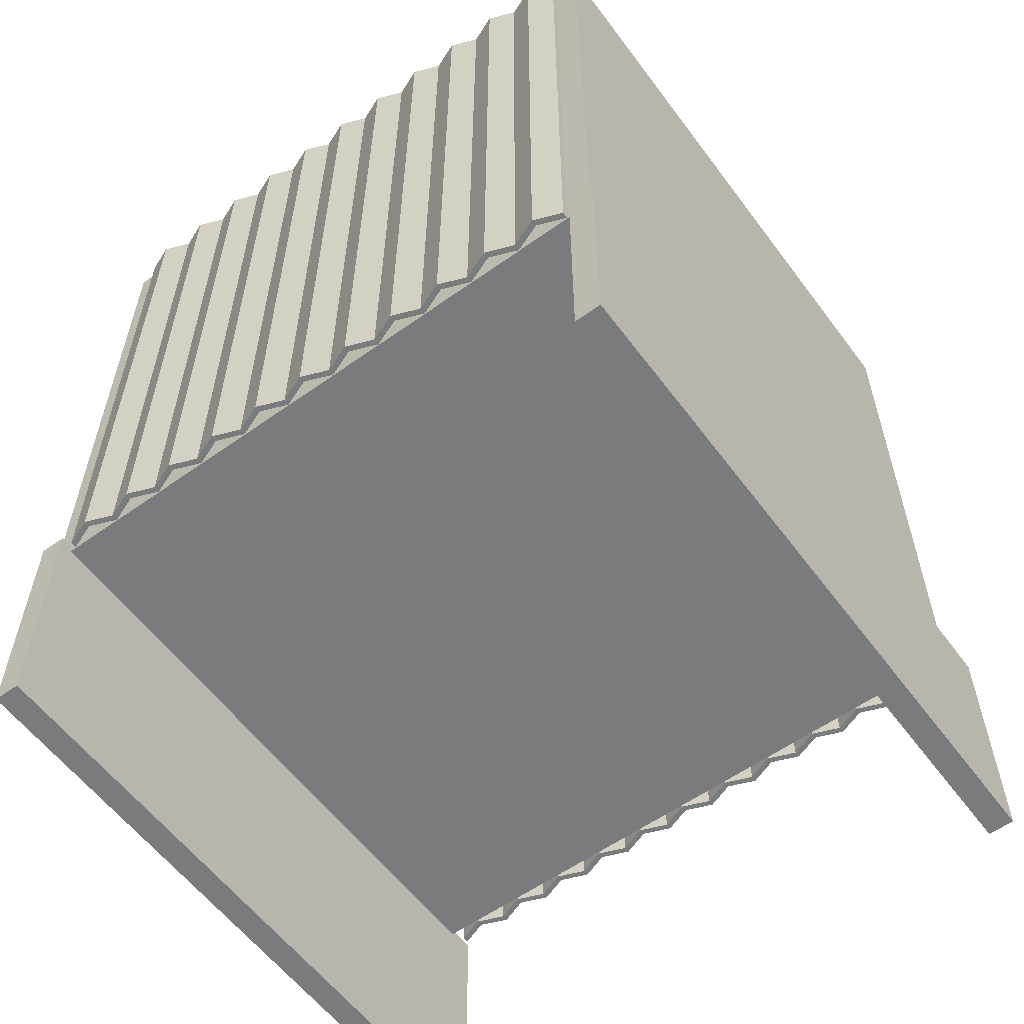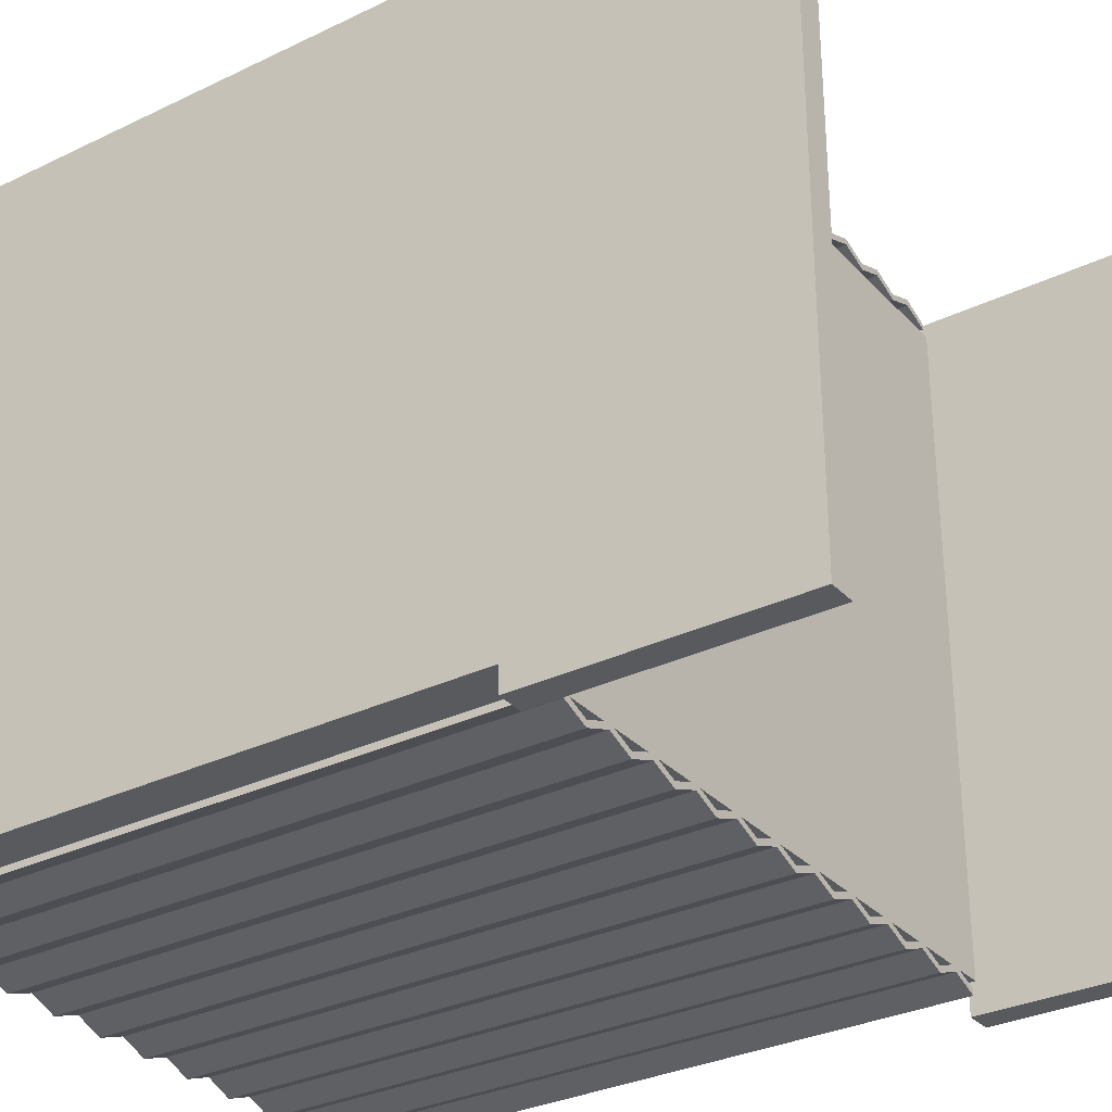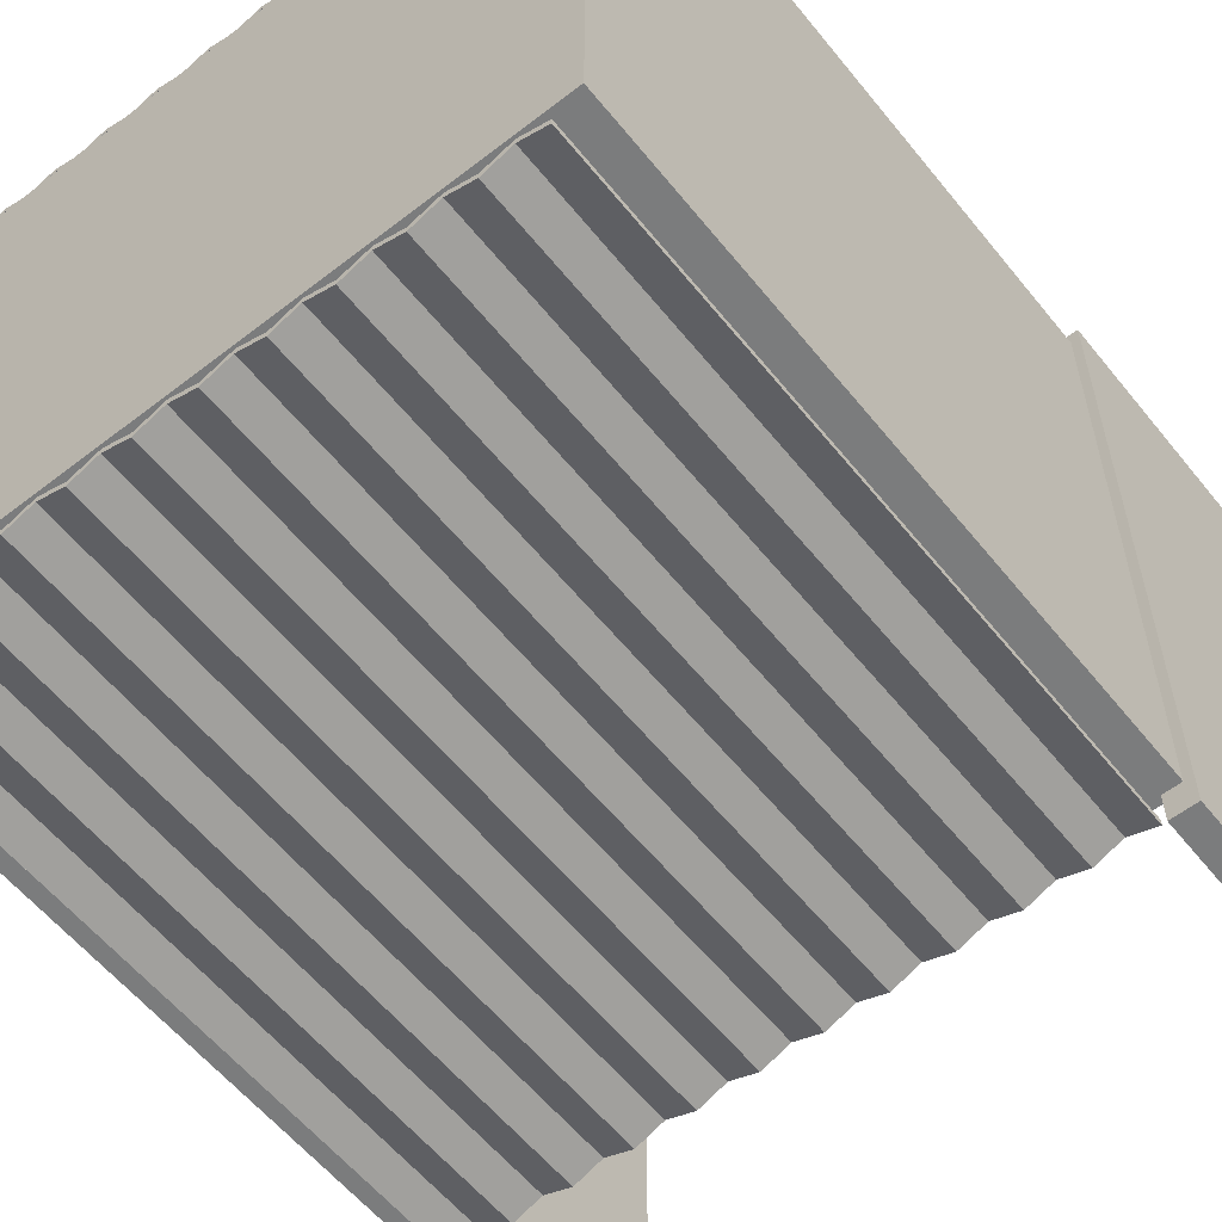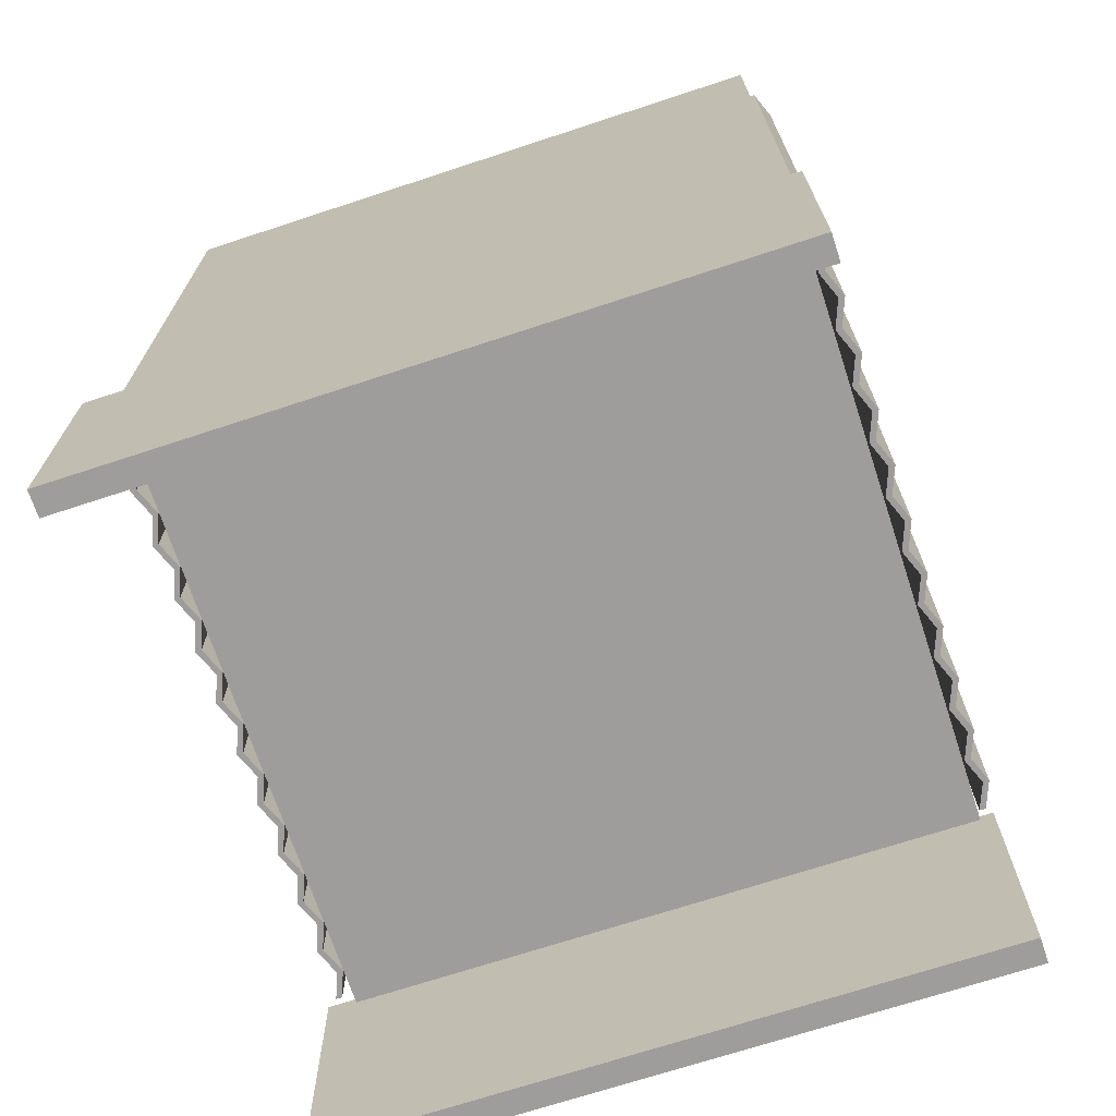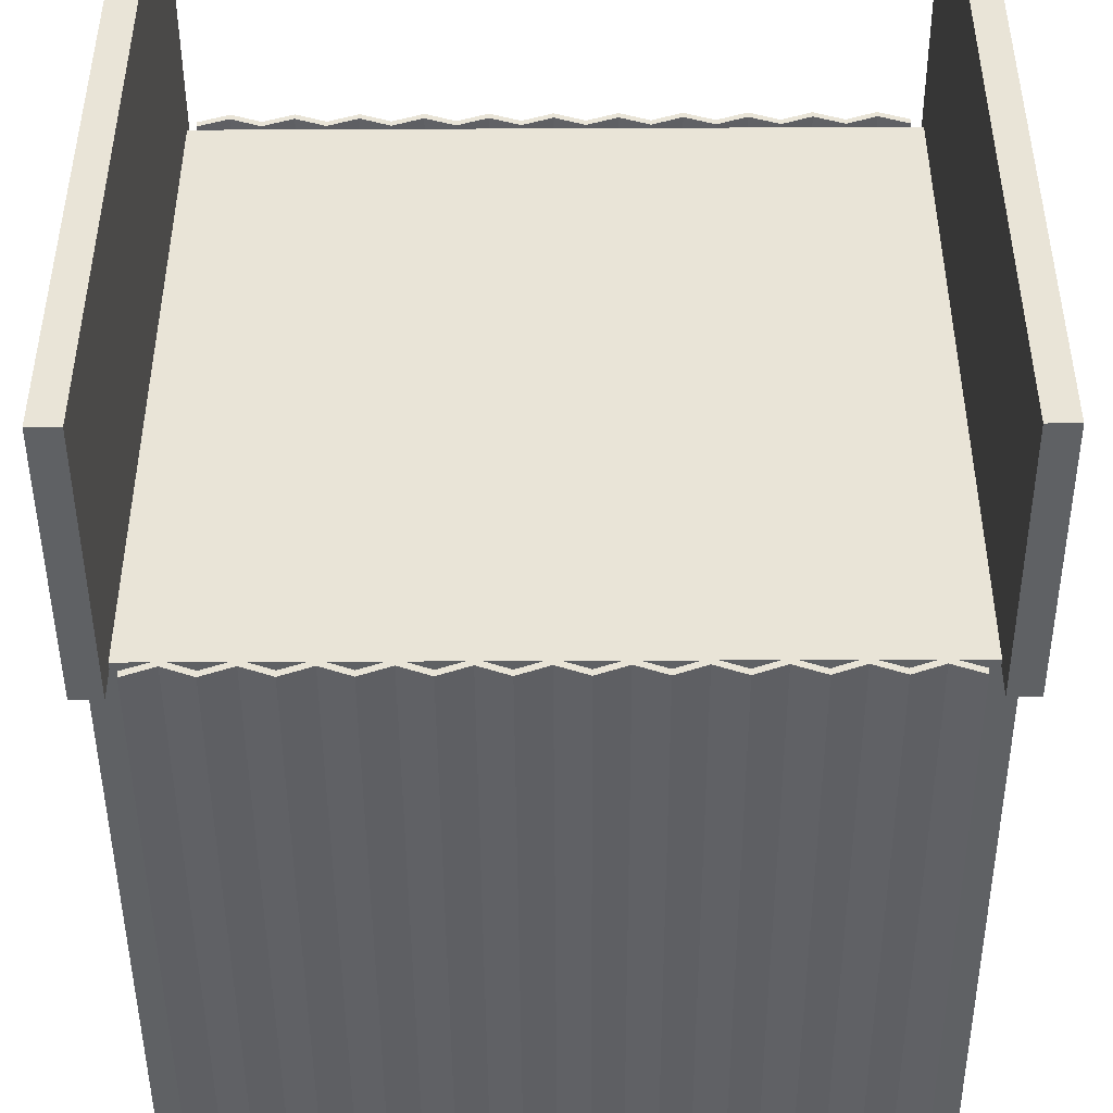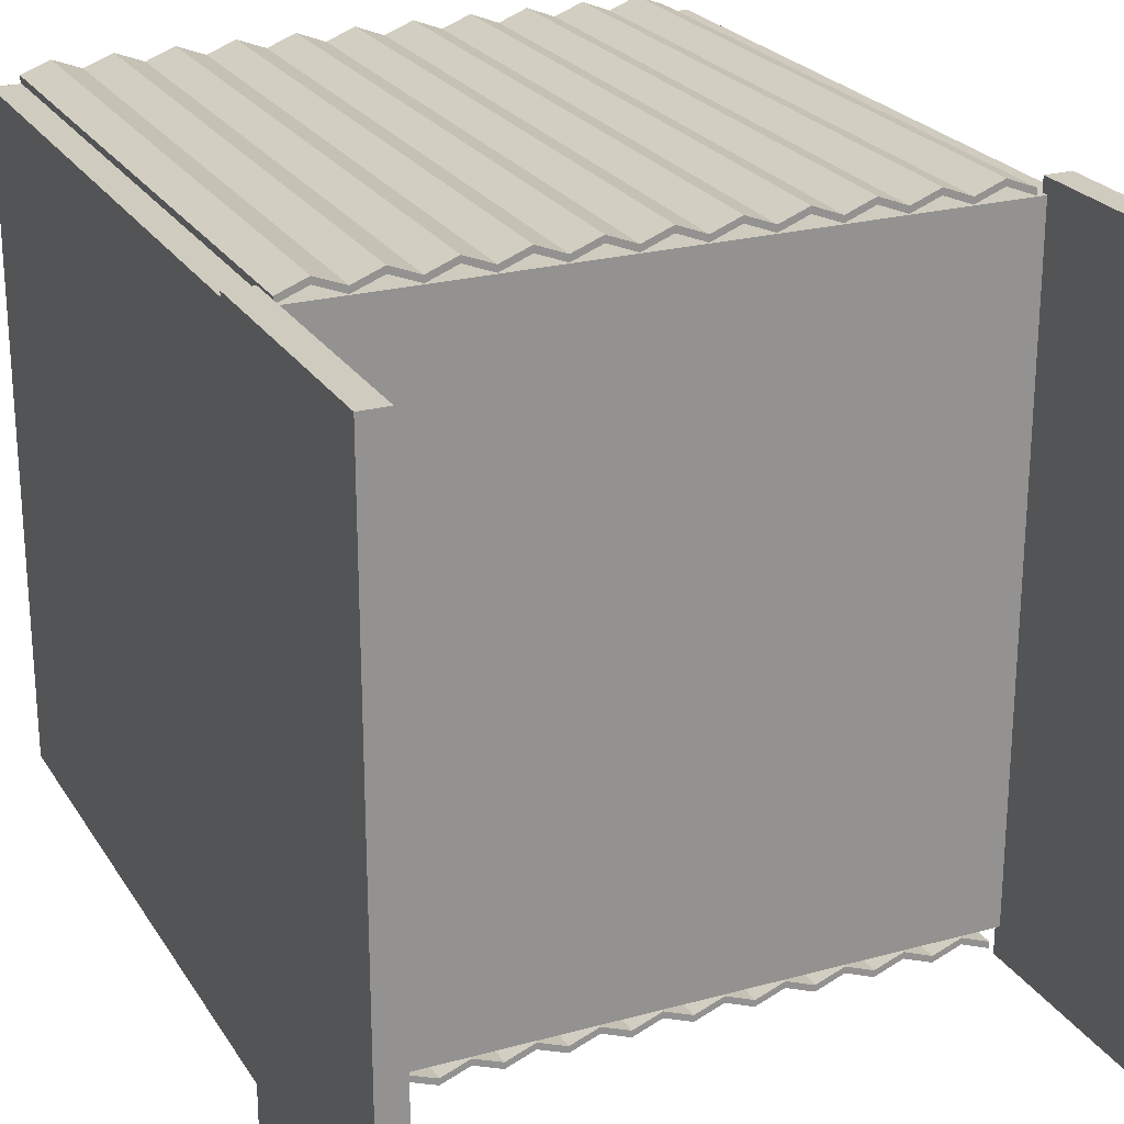
<metadata>
{"format":"obj","ext":"obj","renderer":"f3d","projection":"perspective","resolution":1024,"background":"white","views":[{"elev":-58.3,"azim":36.4,"up":"+Y"},{"elev":-31.3,"azim":-55.4,"up":"+Z"},{"elev":-58.6,"azim":-141.4,"up":"+Z"},{"elev":-70.4,"azim":-71.8,"up":"+Y"},{"elev":-46.5,"azim":0.3,"up":"+Z"},{"elev":23.7,"azim":-24.5,"up":"+Z"}]}
</metadata>
<code>
o SecurityBox
v -6.582 4.439 7.832
v -6.582 1.22 7.832
v -9.661 4.439 7.832
v -9.661 1.22 7.832
v -9.661 4.439 7.8
v -6.582 4.439 7.8
v -6.582 1.22 7.8
v -9.661 1.22 7.8
v -9.521 4.439 7.886
v -9.381 4.439 7.832
v -9.241 4.439 7.886
v -9.101 4.439 7.832
v -8.961 4.439 7.886
v -8.821 4.439 7.832
v -8.681 4.439 7.886
v -8.541 4.439 7.832
v -8.401 4.439 7.886
v -8.261 4.439 7.832
v -8.121 4.439 7.886
v -7.981 4.439 7.832
v -7.841 4.439 7.886
v -7.701 4.439 7.832
v -7.561 4.439 7.886
v -7.421 4.439 7.832
v -7.281 4.439 7.886
v -7.141 4.439 7.832
v -7.002 4.439 7.886
v -6.862 4.439 7.832
v -6.722 4.439 7.886
v -6.722 1.22 7.886
v -6.862 1.22 7.832
v -7.002 1.22 7.886
v -7.141 1.22 7.832
v -7.281 1.22 7.886
v -7.421 1.22 7.832
v -7.561 1.22 7.886
v -7.701 1.22 7.832
v -7.841 1.22 7.886
v -7.981 1.22 7.832
v -8.121 1.22 7.886
v -8.261 1.22 7.832
v -8.401 1.22 7.886
v -8.541 1.22 7.832
v -8.681 1.22 7.886
v -8.821 1.22 7.832
v -8.961 1.22 7.886
v -9.101 1.22 7.832
v -9.241 1.22 7.886
v -9.381 1.22 7.832
v -9.521 1.22 7.886
v -9.521 4.439 7.854
v -9.381 4.439 7.8
v -9.241 4.439 7.854
v -9.101 4.439 7.8
v -8.961 4.439 7.854
v -8.821 4.439 7.8
v -8.681 4.439 7.854
v -8.541 4.439 7.8
v -8.401 4.439 7.854
v -8.261 4.439 7.8
v -8.121 4.439 7.854
v -7.981 4.439 7.8
v -7.841 4.439 7.854
v -7.701 4.439 7.8
v -7.561 4.439 7.854
v -7.421 4.439 7.8
v -7.281 4.439 7.854
v -7.141 4.439 7.8
v -7.002 4.439 7.854
v -6.862 4.439 7.8
v -6.722 4.439 7.854
v -6.722 1.22 7.854
v -6.862 1.22 7.8
v -7.002 1.22 7.854
v -7.141 1.22 7.8
v -7.281 1.22 7.854
v -7.421 1.22 7.8
v -7.561 1.22 7.854
v -7.701 1.22 7.8
v -7.841 1.22 7.854
v -7.981 1.22 7.8
v -8.121 1.22 7.854
v -8.261 1.22 7.8
v -8.401 1.22 7.854
v -8.541 1.22 7.8
v -8.681 1.22 7.854
v -8.821 1.22 7.8
v -8.961 1.22 7.854
v -9.101 1.22 7.8
v -9.241 1.22 7.854
v -9.381 1.22 7.8
v -9.521 1.22 7.854
v -6.692 1.464 11.1
v -6.692 4.219 11.1
v -9.55 1.464 11.1
v -9.55 4.219 11.1
v -6.692 1.464 7.886
v -6.692 4.219 7.886
v -9.55 1.464 7.886
v -9.55 4.219 7.886
v -9.791 1.233 11.1
v -6.451 1.233 11.1
v -6.451 4.451 11.1
v -9.791 4.451 11.1
v -9.791 4.451 7.886
v -9.791 1.233 7.886
v -6.451 1.233 7.886
v -6.451 4.451 7.886
v -6.582 4.439 11.14
v -6.582 1.22 11.14
v -9.661 4.439 11.14
v -9.661 1.22 11.14
v -9.661 4.439 11.11
v -6.582 4.439 11.11
v -6.582 1.22 11.11
v -9.661 1.22 11.11
v -9.521 4.439 11.2
v -9.381 4.439 11.14
v -9.241 4.439 11.2
v -9.101 4.439 11.14
v -8.961 4.439 11.2
v -8.821 4.439 11.14
v -8.681 4.439 11.2
v -8.541 4.439 11.14
v -8.401 4.439 11.2
v -8.261 4.439 11.14
v -8.121 4.439 11.2
v -7.981 4.439 11.14
v -7.841 4.439 11.2
v -7.701 4.439 11.14
v -7.561 4.439 11.2
v -7.421 4.439 11.14
v -7.281 4.439 11.2
v -7.141 4.439 11.14
v -7.002 4.439 11.2
v -6.862 4.439 11.14
v -6.722 4.439 11.2
v -6.722 1.22 11.2
v -6.862 1.22 11.14
v -7.002 1.22 11.2
v -7.141 1.22 11.14
v -7.281 1.22 11.2
v -7.421 1.22 11.14
v -7.561 1.22 11.2
v -7.701 1.22 11.14
v -7.841 1.22 11.2
v -7.981 1.22 11.14
v -8.121 1.22 11.2
v -8.261 1.22 11.14
v -8.401 1.22 11.2
v -8.541 1.22 11.14
v -8.681 1.22 11.2
v -8.821 1.22 11.14
v -8.961 1.22 11.2
v -9.101 1.22 11.14
v -9.241 1.22 11.2
v -9.381 1.22 11.14
v -9.521 1.22 11.2
v -9.521 4.439 11.17
v -9.381 4.439 11.11
v -9.241 4.439 11.17
v -9.101 4.439 11.11
v -8.961 4.439 11.17
v -8.821 4.439 11.11
v -8.681 4.439 11.17
v -8.541 4.439 11.11
v -8.401 4.439 11.17
v -8.261 4.439 11.11
v -8.121 4.439 11.17
v -7.981 4.439 11.11
v -7.841 4.439 11.17
v -7.701 4.439 11.11
v -7.561 4.439 11.17
v -7.421 4.439 11.11
v -7.281 4.439 11.17
v -7.141 4.439 11.11
v -7.002 4.439 11.17
v -6.862 4.439 11.11
v -6.722 4.439 11.17
v -6.722 1.22 11.17
v -6.862 1.22 11.11
v -7.002 1.22 11.17
v -7.141 1.22 11.11
v -7.281 1.22 11.17
v -7.421 1.22 11.11
v -7.561 1.22 11.17
v -7.701 1.22 11.11
v -7.841 1.22 11.17
v -7.981 1.22 11.11
v -8.121 1.22 11.17
v -8.261 1.22 11.11
v -8.401 1.22 11.17
v -8.541 1.22 11.11
v -8.681 1.22 11.17
v -8.821 1.22 11.11
v -8.961 1.22 11.17
v -9.101 1.22 11.11
v -9.241 1.22 11.17
v -9.381 1.22 11.11
v -9.521 1.22 11.17
v -9.702 1.267 11.18
v -9.702 -0.007548 11.18
v -6.527 1.267 11.18
v -6.527 -0.007549 11.18
v -9.702 1.267 7.735
v -9.702 -0.007548 7.735
v -6.527 1.267 7.735
v -6.527 -0.007549 7.735
v -6.394 1.267 11.18
v -9.834 1.267 11.18
v -9.834 -0.007548 11.18
v -6.394 -0.007549 11.18
v -6.394 -0.007549 7.735
v -6.394 1.267 7.735
v -9.834 1.267 7.735
v -9.834 -0.007548 7.735
f 3 50 9
f 92 5 51
f 3 8 4
f 2 6 1
f 4 92 50
f 1 71 29
f 3 51 5
f 10 51 9
f 10 53 52
f 12 53 11
f 12 55 54
f 14 55 13
f 14 57 56
f 16 57 15
f 16 59 58
f 18 59 17
f 18 61 60
f 20 61 19
f 20 63 62
f 22 63 21
f 22 65 64
f 24 65 23
f 24 67 66
f 26 67 25
f 26 69 68
f 28 69 27
f 28 71 70
f 2 72 7
f 31 72 30
f 31 74 73
f 33 74 32
f 33 76 75
f 35 76 34
f 35 78 77
f 37 78 36
f 37 80 79
f 39 80 38
f 39 82 81
f 41 82 40
f 41 84 83
f 43 84 42
f 43 86 85
f 45 86 44
f 45 88 87
f 47 88 46
f 47 90 89
f 49 90 48
f 49 92 91
f 7 71 6
f 72 70 71
f 73 69 70
f 74 68 69
f 75 67 68
f 76 66 67
f 77 65 66
f 78 64 65
f 79 63 64
f 80 62 63
f 81 61 62
f 82 60 61
f 83 59 60
f 84 58 59
f 85 57 58
f 86 56 57
f 87 55 56
f 88 54 55
f 89 53 54
f 90 52 53
f 91 51 52
f 29 2 1
f 28 30 29
f 27 31 28
f 26 32 27
f 25 33 26
f 24 34 25
f 23 35 24
f 22 36 23
f 21 37 22
f 20 38 21
f 19 39 20
f 18 40 19
f 17 41 18
f 16 42 17
f 15 43 16
f 14 44 15
f 13 45 14
f 12 46 13
f 11 47 12
f 10 48 11
f 9 49 10
f 98 96 100
f 104 106 101
f 100 95 99
f 108 102 107
f 106 102 101
f 104 108 105
f 95 102 93
f 93 103 94
f 94 104 96
f 96 101 95
f 99 105 100
f 97 106 99
f 100 108 98
f 98 107 97
f 97 94 98
f 99 93 97
f 111 158 117
f 200 113 159
f 111 116 112
f 110 114 109
f 112 200 158
f 109 179 137
f 111 159 113
f 118 159 117
f 118 161 160
f 120 161 119
f 120 163 162
f 122 163 121
f 122 165 164
f 124 165 123
f 124 167 166
f 126 167 125
f 126 169 168
f 128 169 127
f 128 171 170
f 130 171 129
f 130 173 172
f 132 173 131
f 132 175 174
f 134 175 133
f 134 177 176
f 136 177 135
f 136 179 178
f 110 180 115
f 139 180 138
f 139 182 181
f 141 182 140
f 141 184 183
f 143 184 142
f 143 186 185
f 145 186 144
f 145 188 187
f 147 188 146
f 147 190 189
f 149 190 148
f 149 192 191
f 151 192 150
f 151 194 193
f 153 194 152
f 153 196 195
f 155 196 154
f 155 198 197
f 157 198 156
f 157 200 199
f 115 179 114
f 180 178 179
f 181 177 178
f 182 176 177
f 183 175 176
f 184 174 175
f 185 173 174
f 186 172 173
f 187 171 172
f 188 170 171
f 189 169 170
f 190 168 169
f 191 167 168
f 192 166 167
f 193 165 166
f 194 164 165
f 195 163 164
f 196 162 163
f 197 161 162
f 198 160 161
f 199 159 160
f 137 110 109
f 136 138 137
f 135 139 136
f 134 140 135
f 133 141 134
f 132 142 133
f 131 143 132
f 130 144 131
f 129 145 130
f 128 146 129
f 127 147 128
f 126 148 127
f 125 149 126
f 124 150 125
f 123 151 124
f 122 152 123
f 121 153 122
f 120 154 121
f 119 155 120
f 118 156 119
f 117 157 118
f 212 214 209
f 208 203 207
f 216 210 215
f 201 211 202
f 204 209 203
f 207 213 208
f 205 216 215
f 205 202 206
f 207 209 214
f 201 215 210
f 204 213 212
f 216 202 211
f 3 4 50
f 92 8 5
f 3 5 8
f 2 7 6
f 4 8 92
f 1 6 71
f 3 9 51
f 10 52 51
f 10 11 53
f 12 54 53
f 12 13 55
f 14 56 55
f 14 15 57
f 16 58 57
f 16 17 59
f 18 60 59
f 18 19 61
f 20 62 61
f 20 21 63
f 22 64 63
f 22 23 65
f 24 66 65
f 24 25 67
f 26 68 67
f 26 27 69
f 28 70 69
f 28 29 71
f 2 30 72
f 31 73 72
f 31 32 74
f 33 75 74
f 33 34 76
f 35 77 76
f 35 36 78
f 37 79 78
f 37 38 80
f 39 81 80
f 39 40 82
f 41 83 82
f 41 42 84
f 43 85 84
f 43 44 86
f 45 87 86
f 45 46 88
f 47 89 88
f 47 48 90
f 49 91 90
f 49 50 92
f 7 72 71
f 72 73 70
f 73 74 69
f 74 75 68
f 75 76 67
f 76 77 66
f 77 78 65
f 78 79 64
f 79 80 63
f 80 81 62
f 81 82 61
f 82 83 60
f 83 84 59
f 84 85 58
f 85 86 57
f 86 87 56
f 87 88 55
f 88 89 54
f 89 90 53
f 90 91 52
f 91 92 51
f 29 30 2
f 28 31 30
f 27 32 31
f 26 33 32
f 25 34 33
f 24 35 34
f 23 36 35
f 22 37 36
f 21 38 37
f 20 39 38
f 19 40 39
f 18 41 40
f 17 42 41
f 16 43 42
f 15 44 43
f 14 45 44
f 13 46 45
f 12 47 46
f 11 48 47
f 10 49 48
f 9 50 49
f 98 94 96
f 104 105 106
f 100 96 95
f 108 103 102
f 106 107 102
f 104 103 108
f 95 101 102
f 93 102 103
f 94 103 104
f 96 104 101
f 99 106 105
f 97 107 106
f 100 105 108
f 98 108 107
f 97 93 94
f 99 95 93
f 111 112 158
f 200 116 113
f 111 113 116
f 110 115 114
f 112 116 200
f 109 114 179
f 111 117 159
f 118 160 159
f 118 119 161
f 120 162 161
f 120 121 163
f 122 164 163
f 122 123 165
f 124 166 165
f 124 125 167
f 126 168 167
f 126 127 169
f 128 170 169
f 128 129 171
f 130 172 171
f 130 131 173
f 132 174 173
f 132 133 175
f 134 176 175
f 134 135 177
f 136 178 177
f 136 137 179
f 110 138 180
f 139 181 180
f 139 140 182
f 141 183 182
f 141 142 184
f 143 185 184
f 143 144 186
f 145 187 186
f 145 146 188
f 147 189 188
f 147 148 190
f 149 191 190
f 149 150 192
f 151 193 192
f 151 152 194
f 153 195 194
f 153 154 196
f 155 197 196
f 155 156 198
f 157 199 198
f 157 158 200
f 115 180 179
f 180 181 178
f 181 182 177
f 182 183 176
f 183 184 175
f 184 185 174
f 185 186 173
f 186 187 172
f 187 188 171
f 188 189 170
f 189 190 169
f 190 191 168
f 191 192 167
f 192 193 166
f 193 194 165
f 194 195 164
f 195 196 163
f 196 197 162
f 197 198 161
f 198 199 160
f 199 200 159
f 137 138 110
f 136 139 138
f 135 140 139
f 134 141 140
f 133 142 141
f 132 143 142
f 131 144 143
f 130 145 144
f 129 146 145
f 128 147 146
f 127 148 147
f 126 149 148
f 125 150 149
f 124 151 150
f 123 152 151
f 122 153 152
f 121 154 153
f 120 155 154
f 119 156 155
f 118 157 156
f 117 158 157
f 212 213 214
f 208 204 203
f 216 211 210
f 201 210 211
f 204 212 209
f 207 214 213
f 205 206 216
f 205 201 202
f 207 203 209
f 201 205 215
f 204 208 213
f 216 206 202

</code>
